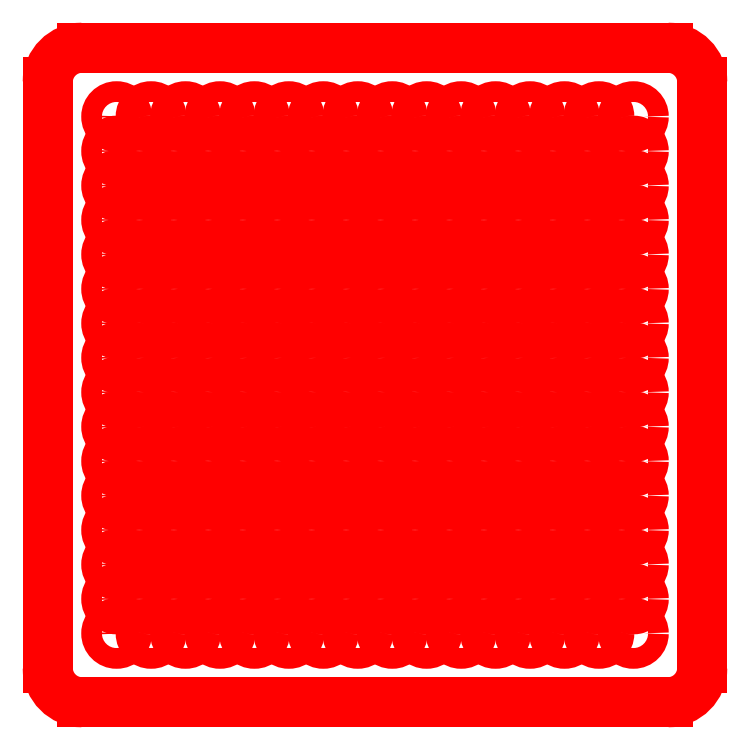
<metadata>
{"format":"dxf","ext":"dxf","renderer":"ezdxf+matplotlib","layout":"modelspace","background":"white","min_lineweight":24,"dpi":150}
</metadata>
<code>
0
SECTION
2
ENTITIES
0
CIRCLE
8
LED_Holes
10
10
20
10
30
0
40
1.505
0
CIRCLE
8
LED_Holes
10
10
20
15
30
0
40
1.505
0
CIRCLE
8
LED_Holes
10
10
20
20
30
0
40
1.505
0
CIRCLE
8
LED_Holes
10
10
20
25
30
0
40
1.505
0
CIRCLE
8
LED_Holes
10
10
20
30
30
0
40
1.505
0
CIRCLE
8
LED_Holes
10
10
20
35
30
0
40
1.505
0
CIRCLE
8
LED_Holes
10
10
20
40
30
0
40
1.505
0
CIRCLE
8
LED_Holes
10
10
20
45
30
0
40
1.505
0
CIRCLE
8
LED_Holes
10
10
20
50
30
0
40
1.505
0
CIRCLE
8
LED_Holes
10
10
20
55
30
0
40
1.505
0
CIRCLE
8
LED_Holes
10
10
20
60
30
0
40
1.505
0
CIRCLE
8
LED_Holes
10
10
20
65
30
0
40
1.505
0
CIRCLE
8
LED_Holes
10
10
20
70
30
0
40
1.505
0
CIRCLE
8
LED_Holes
10
10
20
75
30
0
40
1.505
0
CIRCLE
8
LED_Holes
10
10
20
80
30
0
40
1.505
0
CIRCLE
8
LED_Holes
10
10
20
85
30
0
40
1.505
0
CIRCLE
8
LED_Holes
10
15
20
10
30
0
40
1.505
0
CIRCLE
8
LED_Holes
10
15
20
15
30
0
40
1.505
0
CIRCLE
8
LED_Holes
10
15
20
20
30
0
40
1.505
0
CIRCLE
8
LED_Holes
10
15
20
25
30
0
40
1.505
0
CIRCLE
8
LED_Holes
10
15
20
30
30
0
40
1.505
0
CIRCLE
8
LED_Holes
10
15
20
35
30
0
40
1.505
0
CIRCLE
8
LED_Holes
10
15
20
40
30
0
40
1.505
0
CIRCLE
8
LED_Holes
10
15
20
45
30
0
40
1.505
0
CIRCLE
8
LED_Holes
10
15
20
50
30
0
40
1.505
0
CIRCLE
8
LED_Holes
10
15
20
55
30
0
40
1.505
0
CIRCLE
8
LED_Holes
10
15
20
60
30
0
40
1.505
0
CIRCLE
8
LED_Holes
10
15
20
65
30
0
40
1.505
0
CIRCLE
8
LED_Holes
10
15
20
70
30
0
40
1.505
0
CIRCLE
8
LED_Holes
10
15
20
75
30
0
40
1.505
0
CIRCLE
8
LED_Holes
10
15
20
80
30
0
40
1.505
0
CIRCLE
8
LED_Holes
10
15
20
85
30
0
40
1.505
0
CIRCLE
8
LED_Holes
10
20
20
10
30
0
40
1.505
0
CIRCLE
8
LED_Holes
10
20
20
15
30
0
40
1.505
0
CIRCLE
8
LED_Holes
10
20
20
20
30
0
40
1.505
0
CIRCLE
8
LED_Holes
10
20
20
25
30
0
40
1.505
0
CIRCLE
8
LED_Holes
10
20
20
30
30
0
40
1.505
0
CIRCLE
8
LED_Holes
10
20
20
35
30
0
40
1.505
0
CIRCLE
8
LED_Holes
10
20
20
40
30
0
40
1.505
0
CIRCLE
8
LED_Holes
10
20
20
45
30
0
40
1.505
0
CIRCLE
8
LED_Holes
10
20
20
50
30
0
40
1.505
0
CIRCLE
8
LED_Holes
10
20
20
55
30
0
40
1.505
0
CIRCLE
8
LED_Holes
10
20
20
60
30
0
40
1.505
0
CIRCLE
8
LED_Holes
10
20
20
65
30
0
40
1.505
0
CIRCLE
8
LED_Holes
10
20
20
70
30
0
40
1.505
0
CIRCLE
8
LED_Holes
10
20
20
75
30
0
40
1.505
0
CIRCLE
8
LED_Holes
10
20
20
80
30
0
40
1.505
0
CIRCLE
8
LED_Holes
10
20
20
85
30
0
40
1.505
0
CIRCLE
8
LED_Holes
10
25
20
10
30
0
40
1.505
0
CIRCLE
8
LED_Holes
10
25
20
15
30
0
40
1.505
0
CIRCLE
8
LED_Holes
10
25
20
20
30
0
40
1.505
0
CIRCLE
8
LED_Holes
10
25
20
25
30
0
40
1.505
0
CIRCLE
8
LED_Holes
10
25
20
30
30
0
40
1.505
0
CIRCLE
8
LED_Holes
10
25
20
35
30
0
40
1.505
0
CIRCLE
8
LED_Holes
10
25
20
40
30
0
40
1.505
0
CIRCLE
8
LED_Holes
10
25
20
45
30
0
40
1.505
0
CIRCLE
8
LED_Holes
10
25
20
50
30
0
40
1.505
0
CIRCLE
8
LED_Holes
10
25
20
55
30
0
40
1.505
0
CIRCLE
8
LED_Holes
10
25
20
60
30
0
40
1.505
0
CIRCLE
8
LED_Holes
10
25
20
65
30
0
40
1.505
0
CIRCLE
8
LED_Holes
10
25
20
70
30
0
40
1.505
0
CIRCLE
8
LED_Holes
10
25
20
75
30
0
40
1.505
0
CIRCLE
8
LED_Holes
10
25
20
80
30
0
40
1.505
0
CIRCLE
8
LED_Holes
10
25
20
85
30
0
40
1.505
0
CIRCLE
8
LED_Holes
10
30
20
10
30
0
40
1.505
0
CIRCLE
8
LED_Holes
10
30
20
15
30
0
40
1.505
0
CIRCLE
8
LED_Holes
10
30
20
20
30
0
40
1.505
0
CIRCLE
8
LED_Holes
10
30
20
25
30
0
40
1.505
0
CIRCLE
8
LED_Holes
10
30
20
30
30
0
40
1.505
0
CIRCLE
8
LED_Holes
10
30
20
35
30
0
40
1.505
0
CIRCLE
8
LED_Holes
10
30
20
40
30
0
40
1.505
0
CIRCLE
8
LED_Holes
10
30
20
45
30
0
40
1.505
0
CIRCLE
8
LED_Holes
10
30
20
50
30
0
40
1.505
0
CIRCLE
8
LED_Holes
10
30
20
55
30
0
40
1.505
0
CIRCLE
8
LED_Holes
10
30
20
60
30
0
40
1.505
0
CIRCLE
8
LED_Holes
10
30
20
65
30
0
40
1.505
0
CIRCLE
8
LED_Holes
10
30
20
70
30
0
40
1.505
0
CIRCLE
8
LED_Holes
10
30
20
75
30
0
40
1.505
0
CIRCLE
8
LED_Holes
10
30
20
80
30
0
40
1.505
0
CIRCLE
8
LED_Holes
10
30
20
85
30
0
40
1.505
0
CIRCLE
8
LED_Holes
10
35
20
10
30
0
40
1.505
0
CIRCLE
8
LED_Holes
10
35
20
15
30
0
40
1.505
0
CIRCLE
8
LED_Holes
10
35
20
20
30
0
40
1.505
0
CIRCLE
8
LED_Holes
10
35
20
25
30
0
40
1.505
0
CIRCLE
8
LED_Holes
10
35
20
30
30
0
40
1.505
0
CIRCLE
8
LED_Holes
10
35
20
35
30
0
40
1.505
0
CIRCLE
8
LED_Holes
10
35
20
40
30
0
40
1.505
0
CIRCLE
8
LED_Holes
10
35
20
45
30
0
40
1.505
0
CIRCLE
8
LED_Holes
10
35
20
50
30
0
40
1.505
0
CIRCLE
8
LED_Holes
10
35
20
55
30
0
40
1.505
0
CIRCLE
8
LED_Holes
10
35
20
60
30
0
40
1.505
0
CIRCLE
8
LED_Holes
10
35
20
65
30
0
40
1.505
0
CIRCLE
8
LED_Holes
10
35
20
70
30
0
40
1.505
0
CIRCLE
8
LED_Holes
10
35
20
75
30
0
40
1.505
0
CIRCLE
8
LED_Holes
10
35
20
80
30
0
40
1.505
0
CIRCLE
8
LED_Holes
10
35
20
85
30
0
40
1.505
0
CIRCLE
8
LED_Holes
10
40
20
10
30
0
40
1.505
0
CIRCLE
8
LED_Holes
10
40
20
15
30
0
40
1.505
0
CIRCLE
8
LED_Holes
10
40
20
20
30
0
40
1.505
0
CIRCLE
8
LED_Holes
10
40
20
25
30
0
40
1.505
0
CIRCLE
8
LED_Holes
10
40
20
30
30
0
40
1.505
0
CIRCLE
8
LED_Holes
10
40
20
35
30
0
40
1.505
0
CIRCLE
8
LED_Holes
10
40
20
40
30
0
40
1.505
0
CIRCLE
8
LED_Holes
10
40
20
45
30
0
40
1.505
0
CIRCLE
8
LED_Holes
10
40
20
50
30
0
40
1.505
0
CIRCLE
8
LED_Holes
10
40
20
55
30
0
40
1.505
0
CIRCLE
8
LED_Holes
10
40
20
60
30
0
40
1.505
0
CIRCLE
8
LED_Holes
10
40
20
65
30
0
40
1.505
0
CIRCLE
8
LED_Holes
10
40
20
70
30
0
40
1.505
0
CIRCLE
8
LED_Holes
10
40
20
75
30
0
40
1.505
0
CIRCLE
8
LED_Holes
10
40
20
80
30
0
40
1.505
0
CIRCLE
8
LED_Holes
10
40
20
85
30
0
40
1.505
0
CIRCLE
8
LED_Holes
10
45
20
10
30
0
40
1.505
0
CIRCLE
8
LED_Holes
10
45
20
15
30
0
40
1.505
0
CIRCLE
8
LED_Holes
10
45
20
20
30
0
40
1.505
0
CIRCLE
8
LED_Holes
10
45
20
25
30
0
40
1.505
0
CIRCLE
8
LED_Holes
10
45
20
30
30
0
40
1.505
0
CIRCLE
8
LED_Holes
10
45
20
35
30
0
40
1.505
0
CIRCLE
8
LED_Holes
10
45
20
40
30
0
40
1.505
0
CIRCLE
8
LED_Holes
10
45
20
45
30
0
40
1.505
0
CIRCLE
8
LED_Holes
10
45
20
50
30
0
40
1.505
0
CIRCLE
8
LED_Holes
10
45
20
55
30
0
40
1.505
0
CIRCLE
8
LED_Holes
10
45
20
60
30
0
40
1.505
0
CIRCLE
8
LED_Holes
10
45
20
65
30
0
40
1.505
0
CIRCLE
8
LED_Holes
10
45
20
70
30
0
40
1.505
0
CIRCLE
8
LED_Holes
10
45
20
75
30
0
40
1.505
0
CIRCLE
8
LED_Holes
10
45
20
80
30
0
40
1.505
0
CIRCLE
8
LED_Holes
10
45
20
85
30
0
40
1.505
0
CIRCLE
8
LED_Holes
10
50
20
10
30
0
40
1.505
0
CIRCLE
8
LED_Holes
10
50
20
15
30
0
40
1.505
0
CIRCLE
8
LED_Holes
10
50
20
20
30
0
40
1.505
0
CIRCLE
8
LED_Holes
10
50
20
25
30
0
40
1.505
0
CIRCLE
8
LED_Holes
10
50
20
30
30
0
40
1.505
0
CIRCLE
8
LED_Holes
10
50
20
35
30
0
40
1.505
0
CIRCLE
8
LED_Holes
10
50
20
40
30
0
40
1.505
0
CIRCLE
8
LED_Holes
10
50
20
45
30
0
40
1.505
0
CIRCLE
8
LED_Holes
10
50
20
50
30
0
40
1.505
0
CIRCLE
8
LED_Holes
10
50
20
55
30
0
40
1.505
0
CIRCLE
8
LED_Holes
10
50
20
60
30
0
40
1.505
0
CIRCLE
8
LED_Holes
10
50
20
65
30
0
40
1.505
0
CIRCLE
8
LED_Holes
10
50
20
70
30
0
40
1.505
0
CIRCLE
8
LED_Holes
10
50
20
75
30
0
40
1.505
0
CIRCLE
8
LED_Holes
10
50
20
80
30
0
40
1.505
0
CIRCLE
8
LED_Holes
10
50
20
85
30
0
40
1.505
0
CIRCLE
8
LED_Holes
10
55
20
10
30
0
40
1.505
0
CIRCLE
8
LED_Holes
10
55
20
15
30
0
40
1.505
0
CIRCLE
8
LED_Holes
10
55
20
20
30
0
40
1.505
0
CIRCLE
8
LED_Holes
10
55
20
25
30
0
40
1.505
0
CIRCLE
8
LED_Holes
10
55
20
30
30
0
40
1.505
0
CIRCLE
8
LED_Holes
10
55
20
35
30
0
40
1.505
0
CIRCLE
8
LED_Holes
10
55
20
40
30
0
40
1.505
0
CIRCLE
8
LED_Holes
10
55
20
45
30
0
40
1.505
0
CIRCLE
8
LED_Holes
10
55
20
50
30
0
40
1.505
0
CIRCLE
8
LED_Holes
10
55
20
55
30
0
40
1.505
0
CIRCLE
8
LED_Holes
10
55
20
60
30
0
40
1.505
0
CIRCLE
8
LED_Holes
10
55
20
65
30
0
40
1.505
0
CIRCLE
8
LED_Holes
10
55
20
70
30
0
40
1.505
0
CIRCLE
8
LED_Holes
10
55
20
75
30
0
40
1.505
0
CIRCLE
8
LED_Holes
10
55
20
80
30
0
40
1.505
0
CIRCLE
8
LED_Holes
10
55
20
85
30
0
40
1.505
0
CIRCLE
8
LED_Holes
10
60
20
10
30
0
40
1.505
0
CIRCLE
8
LED_Holes
10
60
20
15
30
0
40
1.505
0
CIRCLE
8
LED_Holes
10
60
20
20
30
0
40
1.505
0
CIRCLE
8
LED_Holes
10
60
20
25
30
0
40
1.505
0
CIRCLE
8
LED_Holes
10
60
20
30
30
0
40
1.505
0
CIRCLE
8
LED_Holes
10
60
20
35
30
0
40
1.505
0
CIRCLE
8
LED_Holes
10
60
20
40
30
0
40
1.505
0
CIRCLE
8
LED_Holes
10
60
20
45
30
0
40
1.505
0
CIRCLE
8
LED_Holes
10
60
20
50
30
0
40
1.505
0
CIRCLE
8
LED_Holes
10
60
20
55
30
0
40
1.505
0
CIRCLE
8
LED_Holes
10
60
20
60
30
0
40
1.505
0
CIRCLE
8
LED_Holes
10
60
20
65
30
0
40
1.505
0
CIRCLE
8
LED_Holes
10
60
20
70
30
0
40
1.505
0
CIRCLE
8
LED_Holes
10
60
20
75
30
0
40
1.505
0
CIRCLE
8
LED_Holes
10
60
20
80
30
0
40
1.505
0
CIRCLE
8
LED_Holes
10
60
20
85
30
0
40
1.505
0
CIRCLE
8
LED_Holes
10
65
20
10
30
0
40
1.505
0
CIRCLE
8
LED_Holes
10
65
20
15
30
0
40
1.505
0
CIRCLE
8
LED_Holes
10
65
20
20
30
0
40
1.505
0
CIRCLE
8
LED_Holes
10
65
20
25
30
0
40
1.505
0
CIRCLE
8
LED_Holes
10
65
20
30
30
0
40
1.505
0
CIRCLE
8
LED_Holes
10
65
20
35
30
0
40
1.505
0
CIRCLE
8
LED_Holes
10
65
20
40
30
0
40
1.505
0
CIRCLE
8
LED_Holes
10
65
20
45
30
0
40
1.505
0
CIRCLE
8
LED_Holes
10
65
20
50
30
0
40
1.505
0
CIRCLE
8
LED_Holes
10
65
20
55
30
0
40
1.505
0
CIRCLE
8
LED_Holes
10
65
20
60
30
0
40
1.505
0
CIRCLE
8
LED_Holes
10
65
20
65
30
0
40
1.505
0
CIRCLE
8
LED_Holes
10
65
20
70
30
0
40
1.505
0
CIRCLE
8
LED_Holes
10
65
20
75
30
0
40
1.505
0
CIRCLE
8
LED_Holes
10
65
20
80
30
0
40
1.505
0
CIRCLE
8
LED_Holes
10
65
20
85
30
0
40
1.505
0
CIRCLE
8
LED_Holes
10
70
20
10
30
0
40
1.505
0
CIRCLE
8
LED_Holes
10
70
20
15
30
0
40
1.505
0
CIRCLE
8
LED_Holes
10
70
20
20
30
0
40
1.505
0
CIRCLE
8
LED_Holes
10
70
20
25
30
0
40
1.505
0
CIRCLE
8
LED_Holes
10
70
20
30
30
0
40
1.505
0
CIRCLE
8
LED_Holes
10
70
20
35
30
0
40
1.505
0
CIRCLE
8
LED_Holes
10
70
20
40
30
0
40
1.505
0
CIRCLE
8
LED_Holes
10
70
20
45
30
0
40
1.505
0
CIRCLE
8
LED_Holes
10
70
20
50
30
0
40
1.505
0
CIRCLE
8
LED_Holes
10
70
20
55
30
0
40
1.505
0
CIRCLE
8
LED_Holes
10
70
20
60
30
0
40
1.505
0
CIRCLE
8
LED_Holes
10
70
20
65
30
0
40
1.505
0
CIRCLE
8
LED_Holes
10
70
20
70
30
0
40
1.505
0
CIRCLE
8
LED_Holes
10
70
20
75
30
0
40
1.505
0
CIRCLE
8
LED_Holes
10
70
20
80
30
0
40
1.505
0
CIRCLE
8
LED_Holes
10
70
20
85
30
0
40
1.505
0
CIRCLE
8
LED_Holes
10
75
20
10
30
0
40
1.505
0
CIRCLE
8
LED_Holes
10
75
20
15
30
0
40
1.505
0
CIRCLE
8
LED_Holes
10
75
20
20
30
0
40
1.505
0
CIRCLE
8
LED_Holes
10
75
20
25
30
0
40
1.505
0
CIRCLE
8
LED_Holes
10
75
20
30
30
0
40
1.505
0
CIRCLE
8
LED_Holes
10
75
20
35
30
0
40
1.505
0
CIRCLE
8
LED_Holes
10
75
20
40
30
0
40
1.505
0
CIRCLE
8
LED_Holes
10
75
20
45
30
0
40
1.505
0
CIRCLE
8
LED_Holes
10
75
20
50
30
0
40
1.505
0
CIRCLE
8
LED_Holes
10
75
20
55
30
0
40
1.505
0
CIRCLE
8
LED_Holes
10
75
20
60
30
0
40
1.505
0
CIRCLE
8
LED_Holes
10
75
20
65
30
0
40
1.505
0
CIRCLE
8
LED_Holes
10
75
20
70
30
0
40
1.505
0
CIRCLE
8
LED_Holes
10
75
20
75
30
0
40
1.505
0
CIRCLE
8
LED_Holes
10
75
20
80
30
0
40
1.505
0
CIRCLE
8
LED_Holes
10
75
20
85
30
0
40
1.505
0
CIRCLE
8
LED_Holes
10
80
20
10
30
0
40
1.505
0
CIRCLE
8
LED_Holes
10
80
20
15
30
0
40
1.505
0
CIRCLE
8
LED_Holes
10
80
20
20
30
0
40
1.505
0
CIRCLE
8
LED_Holes
10
80
20
25
30
0
40
1.505
0
CIRCLE
8
LED_Holes
10
80
20
30
30
0
40
1.505
0
CIRCLE
8
LED_Holes
10
80
20
35
30
0
40
1.505
0
CIRCLE
8
LED_Holes
10
80
20
40
30
0
40
1.505
0
CIRCLE
8
LED_Holes
10
80
20
45
30
0
40
1.505
0
CIRCLE
8
LED_Holes
10
80
20
50
30
0
40
1.505
0
CIRCLE
8
LED_Holes
10
80
20
55
30
0
40
1.505
0
CIRCLE
8
LED_Holes
10
80
20
60
30
0
40
1.505
0
CIRCLE
8
LED_Holes
10
80
20
65
30
0
40
1.505
0
CIRCLE
8
LED_Holes
10
80
20
70
30
0
40
1.505
0
CIRCLE
8
LED_Holes
10
80
20
75
30
0
40
1.505
0
CIRCLE
8
LED_Holes
10
80
20
80
30
0
40
1.505
0
CIRCLE
8
LED_Holes
10
80
20
85
30
0
40
1.505
0
CIRCLE
8
LED_Holes
10
85
20
10
30
0
40
1.505
0
CIRCLE
8
LED_Holes
10
85
20
15
30
0
40
1.505
0
CIRCLE
8
LED_Holes
10
85
20
20
30
0
40
1.505
0
CIRCLE
8
LED_Holes
10
85
20
25
30
0
40
1.505
0
CIRCLE
8
LED_Holes
10
85
20
30
30
0
40
1.505
0
CIRCLE
8
LED_Holes
10
85
20
35
30
0
40
1.505
0
CIRCLE
8
LED_Holes
10
85
20
40
30
0
40
1.505
0
CIRCLE
8
LED_Holes
10
85
20
45
30
0
40
1.505
0
CIRCLE
8
LED_Holes
10
85
20
50
30
0
40
1.505
0
CIRCLE
8
LED_Holes
10
85
20
55
30
0
40
1.505
0
CIRCLE
8
LED_Holes
10
85
20
60
30
0
40
1.505
0
CIRCLE
8
LED_Holes
10
85
20
65
30
0
40
1.505
0
CIRCLE
8
LED_Holes
10
85
20
70
30
0
40
1.505
0
CIRCLE
8
LED_Holes
10
85
20
75
30
0
40
1.505
0
CIRCLE
8
LED_Holes
10
85
20
80
30
0
40
1.505
0
CIRCLE
8
LED_Holes
10
85
20
85
30
0
40
1.505
0
ARC
8
Jig_Outer
10
5
20
90
30
0
40
5
50
90
51
180
0
LINE
8
Jig_Outer
10
5
20
95
30
0
11
90
21
95
31
0
0
ARC
8
Jig_Outer
10
90
20
90
30
0
40
5
50
0
51
90
0
LINE
8
Jig_Outer
10
95
20
90
30
0
11
95
21
5
31
0
0
ARC
8
Jig_Outer
10
90
20
5
30
0
40
5
50
270
51
0
0
LINE
8
Jig_Outer
10
90
20
0
30
0
11
5
21
0
31
0
0
LINE
8
Jig_Outer
10
0
20
5
30
0
11
0
21
90
31
0
0
ARC
8
Jig_Outer
10
5
20
5
30
0
40
5
50
180
51
270
0
ENDSEC
0
EOF

</code>
